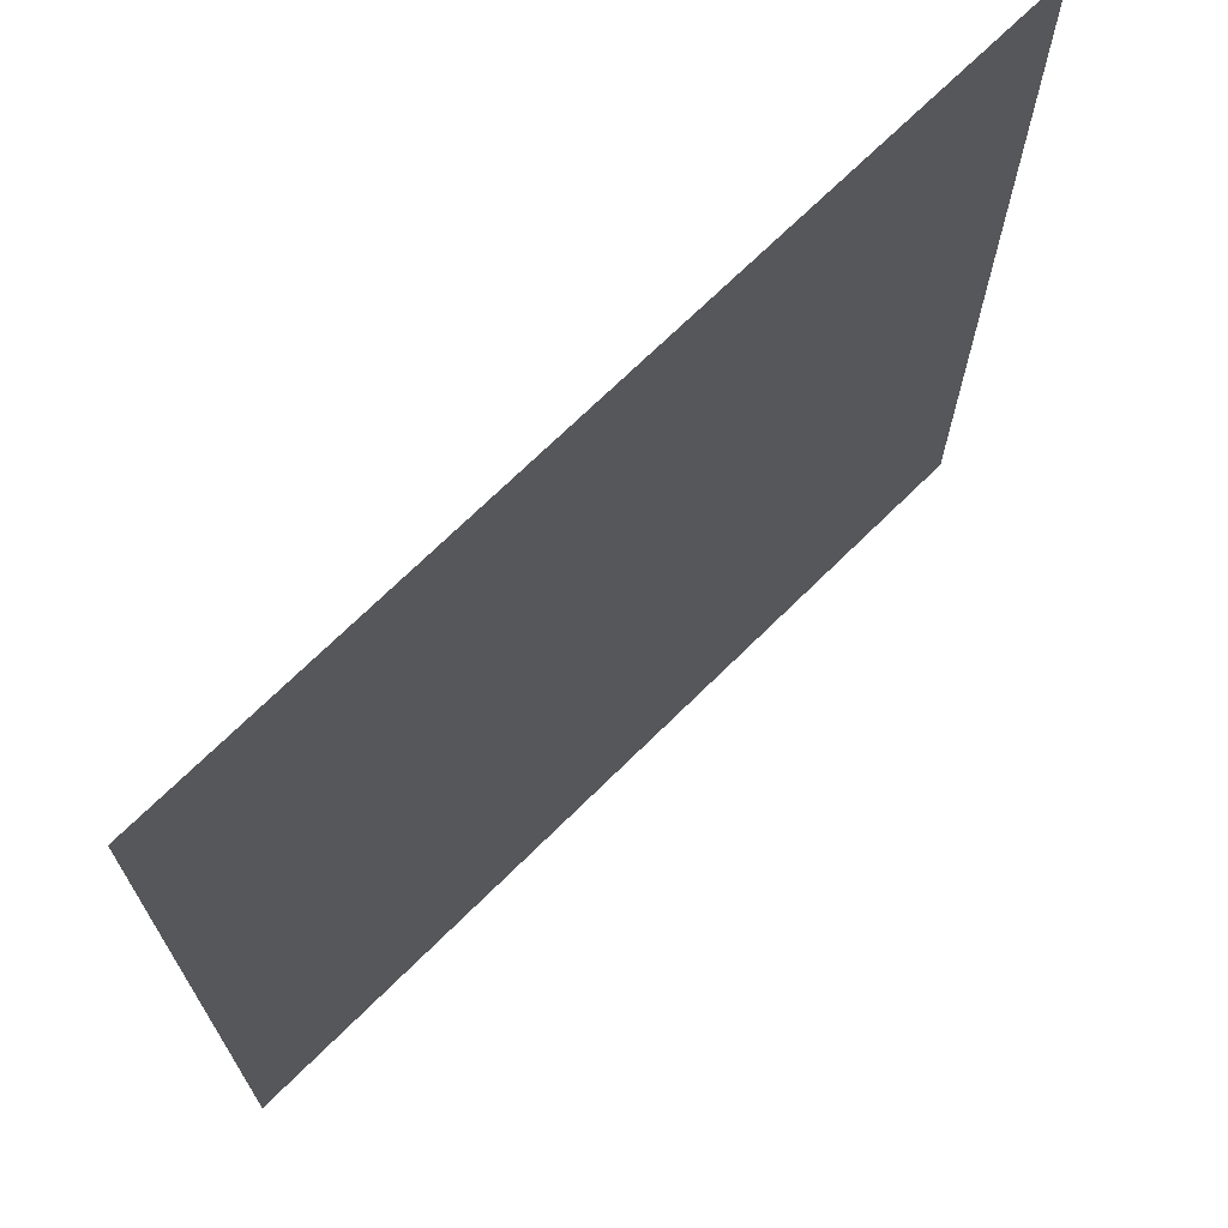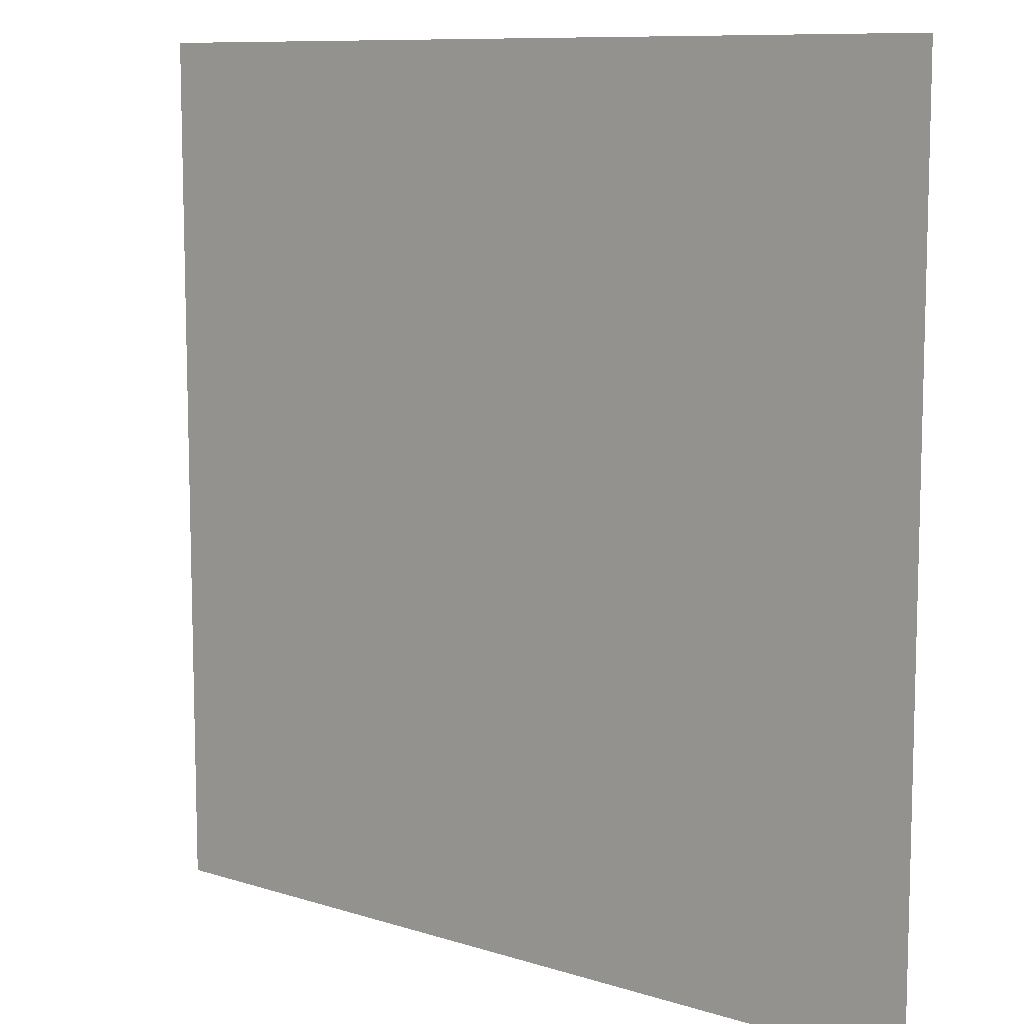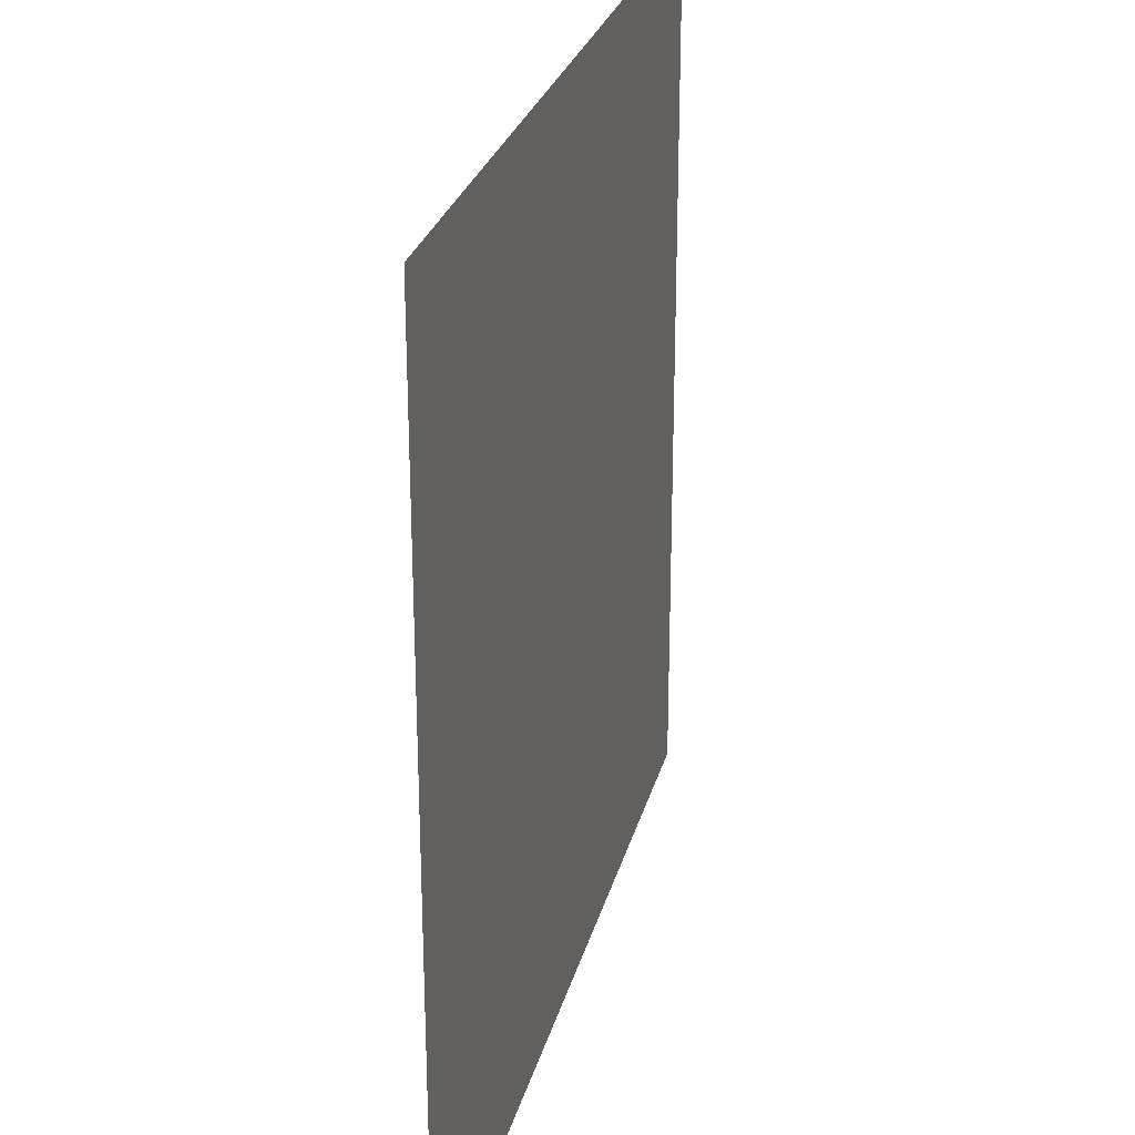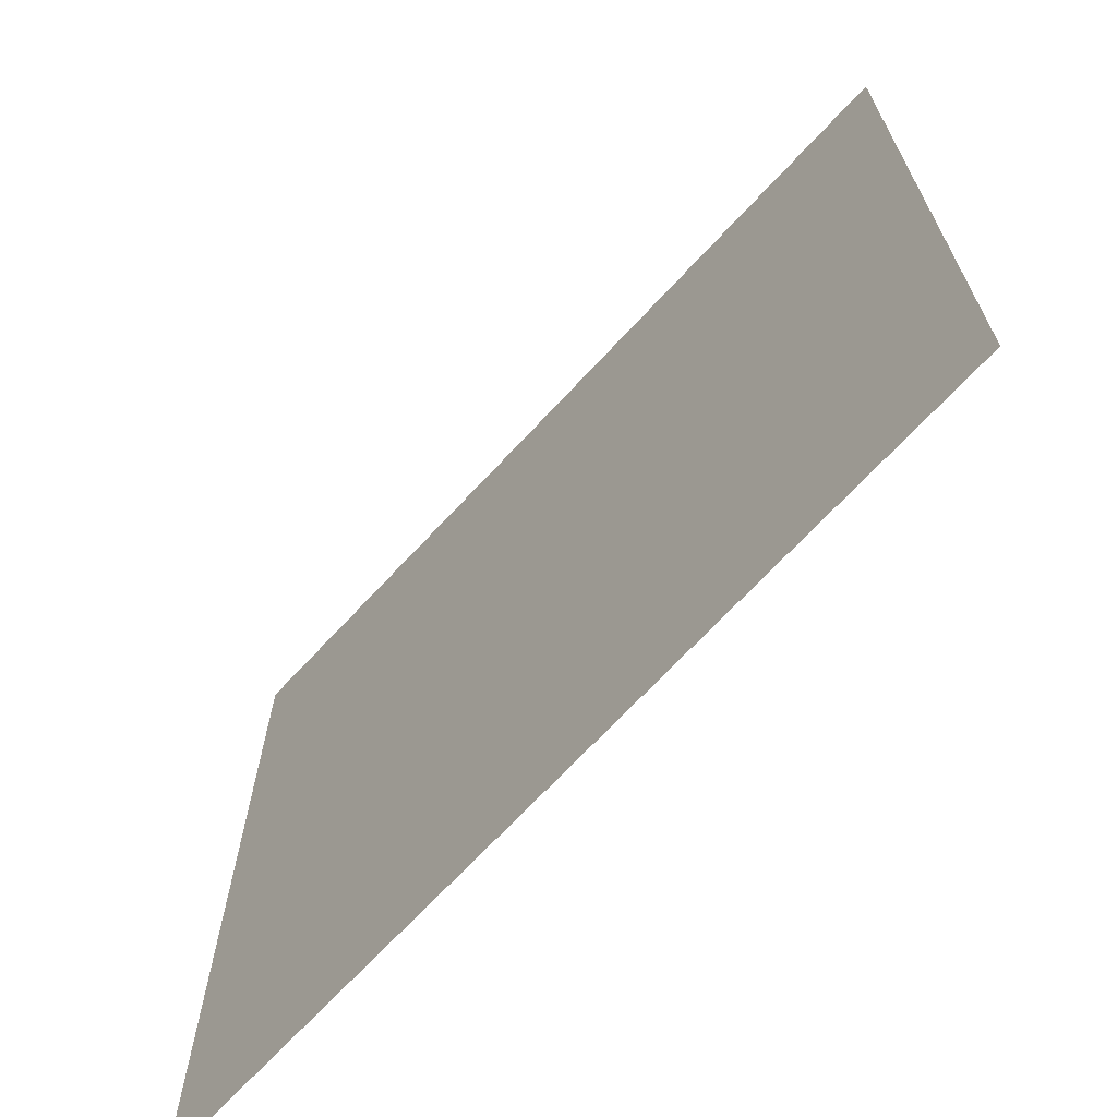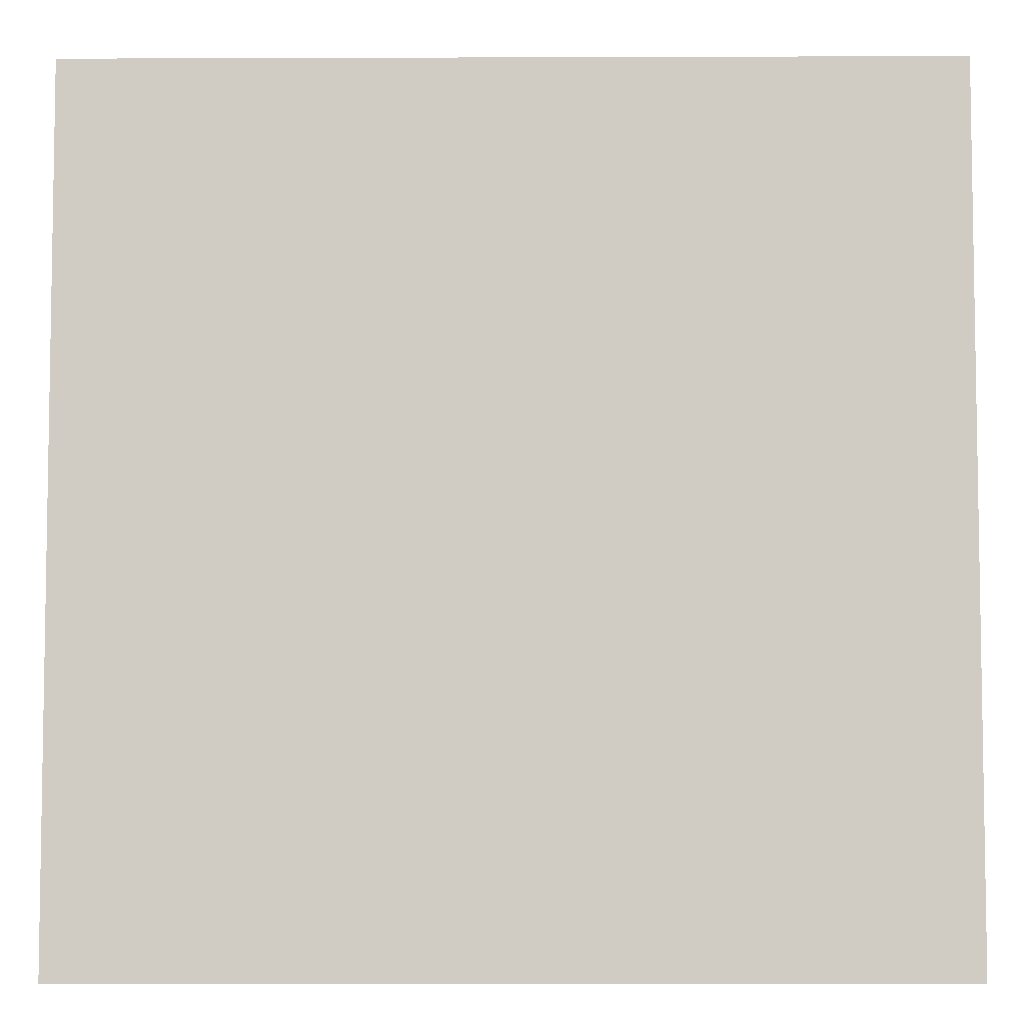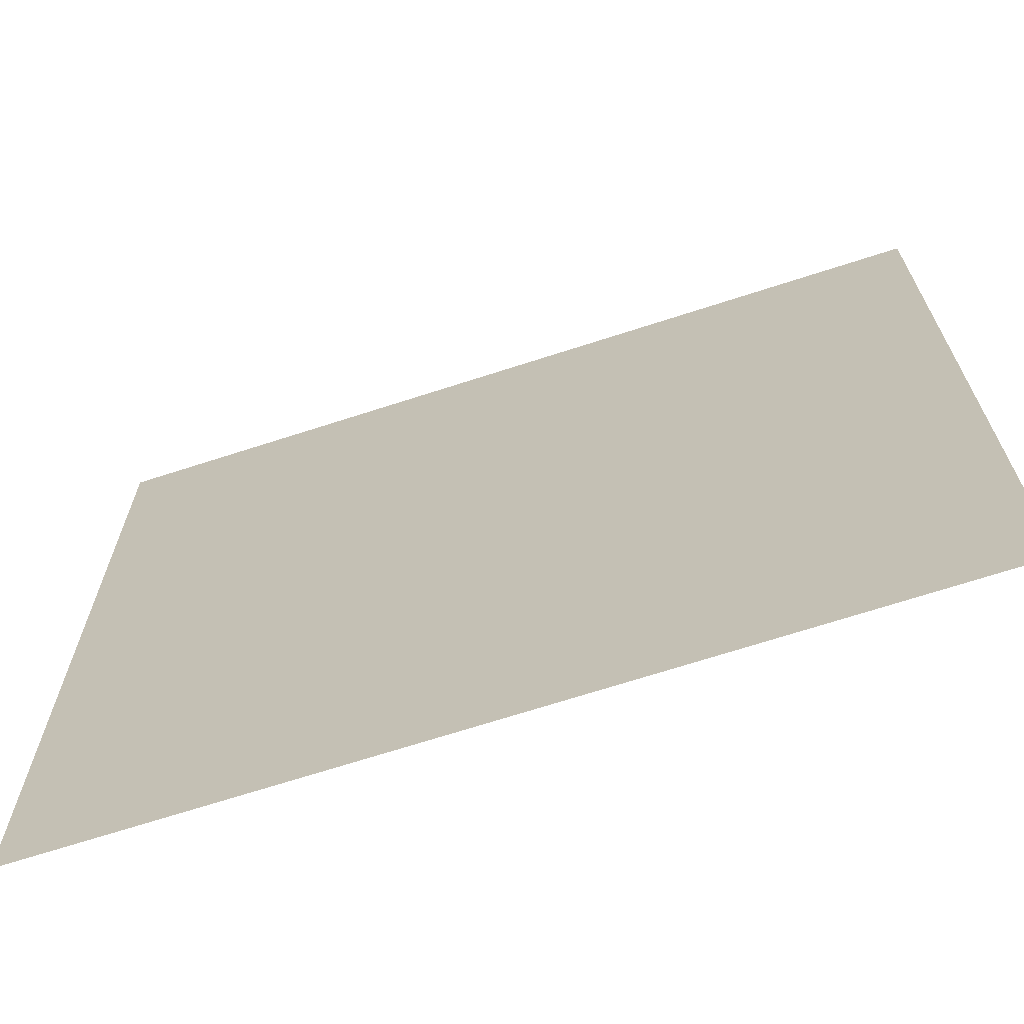
<metadata>
{"format":"obj","ext":"obj","renderer":"f3d","projection":"perspective","resolution":1024,"background":"white","views":[{"elev":70.3,"azim":-44.7,"up":"+Z"},{"elev":9.6,"azim":-140.6,"up":"+Z"},{"elev":27.1,"azim":-76.1,"up":"+Z"},{"elev":-69.0,"azim":47.2,"up":"+Z"},{"elev":-5.9,"azim":-179.4,"up":"+Z"},{"elev":-68.7,"azim":18.0,"up":"+Z"}]}
</metadata>
<code>
o floor
v 1 2 -1
v 1 2 1
v -1 2 -1
v -1 2 1
f 1 3 4 2

</code>
